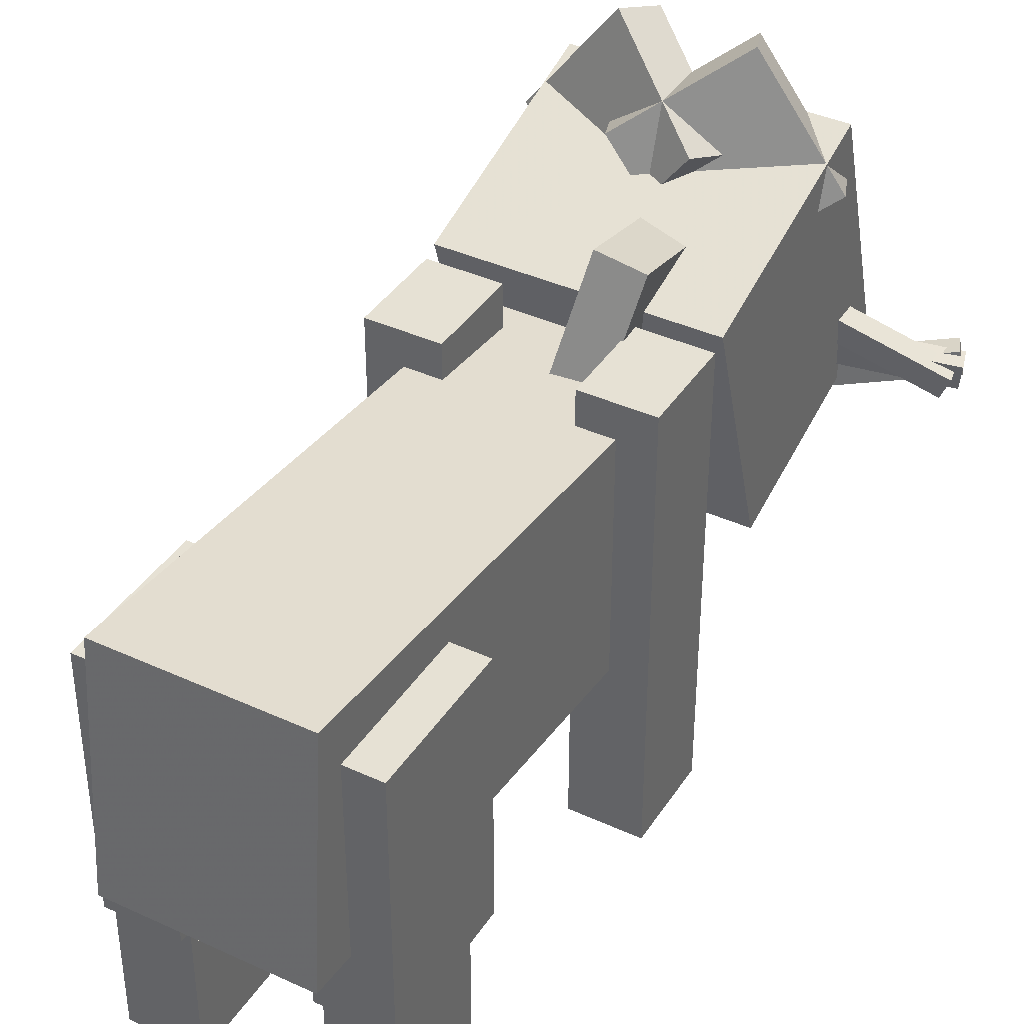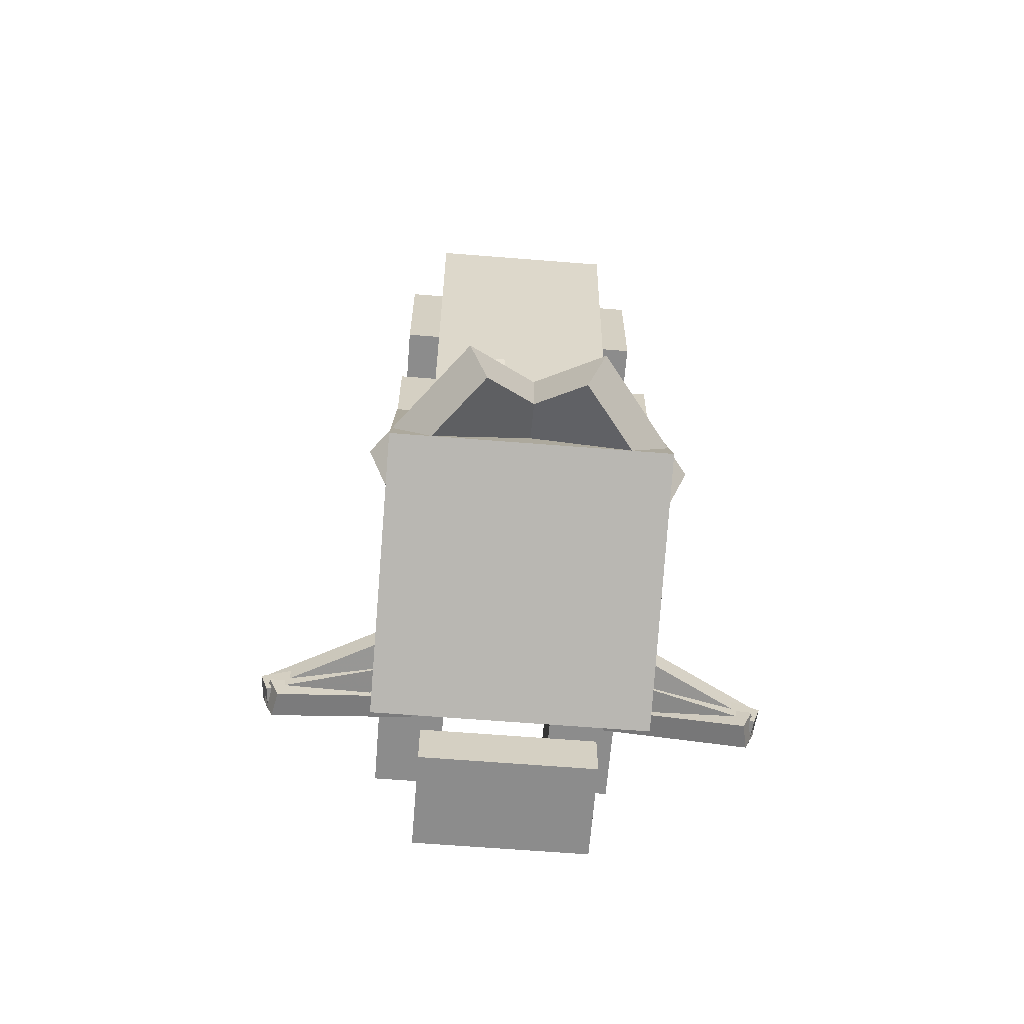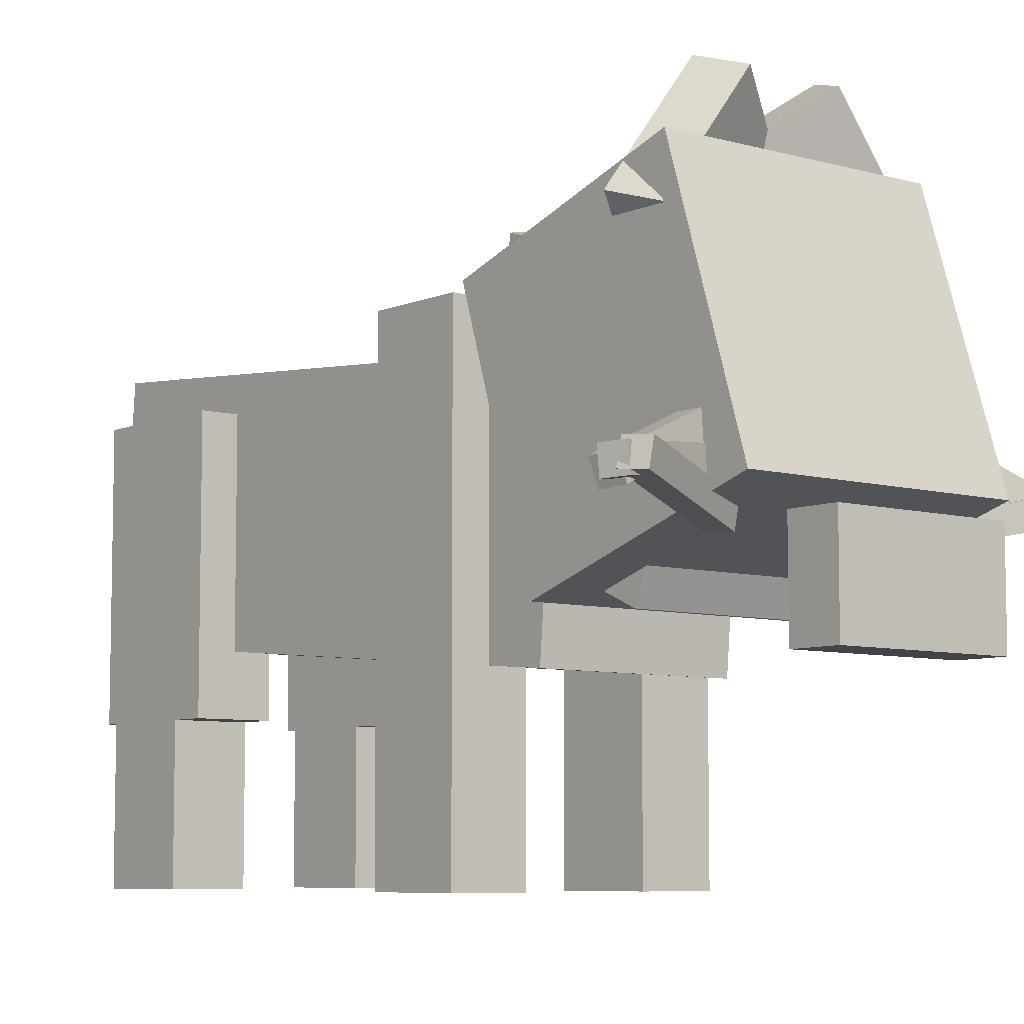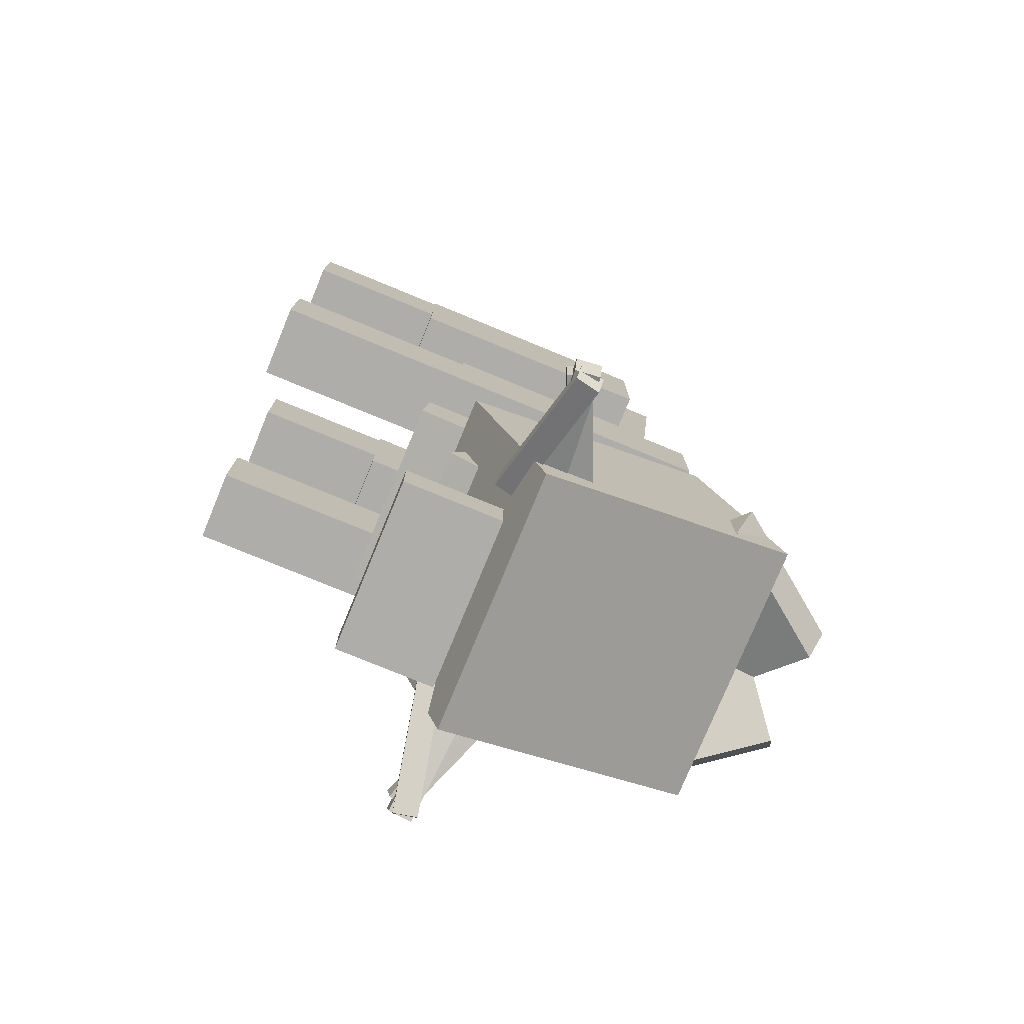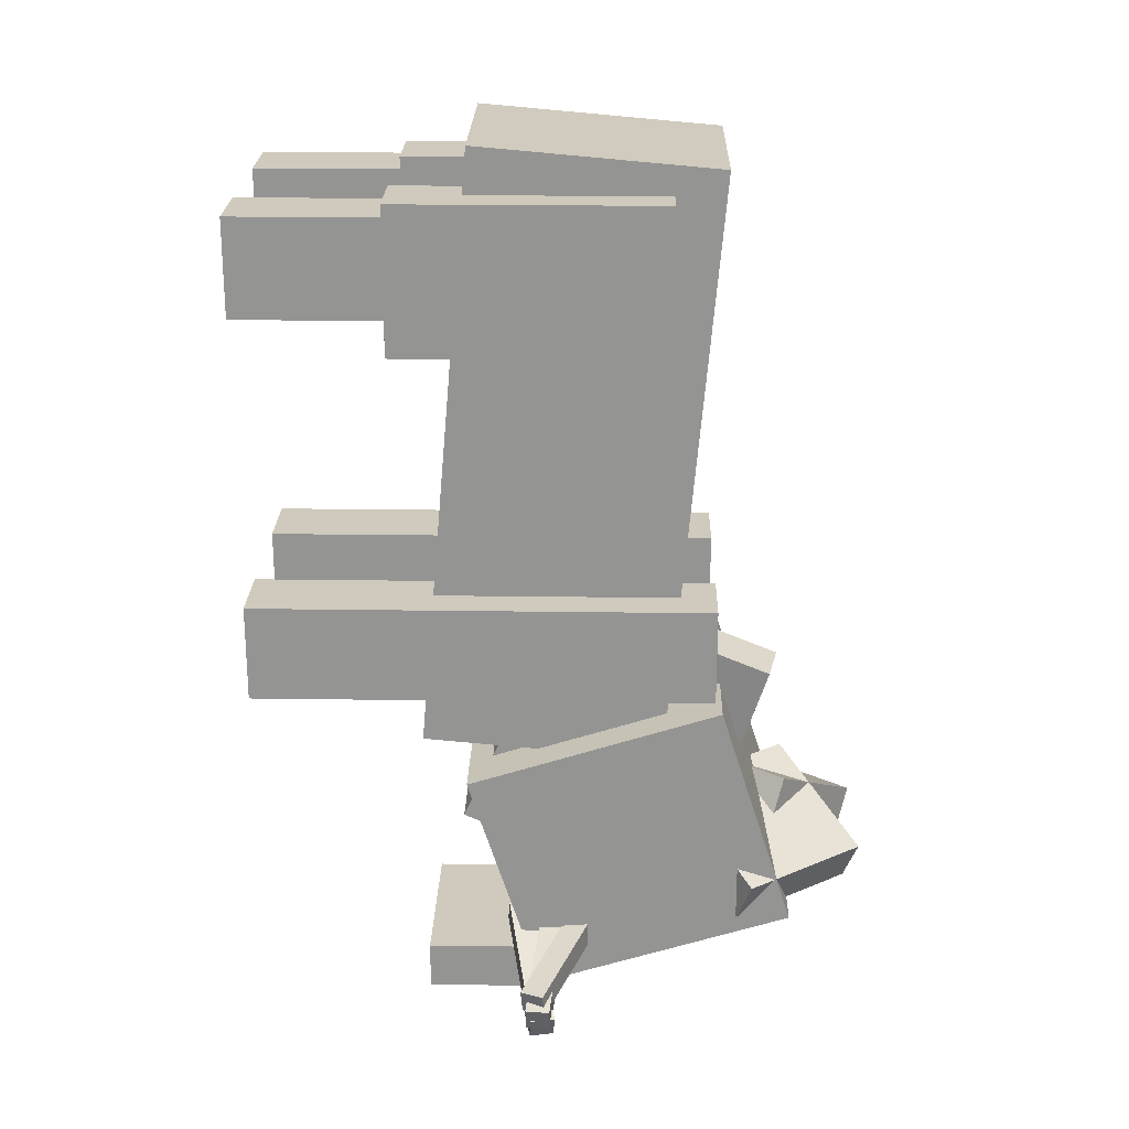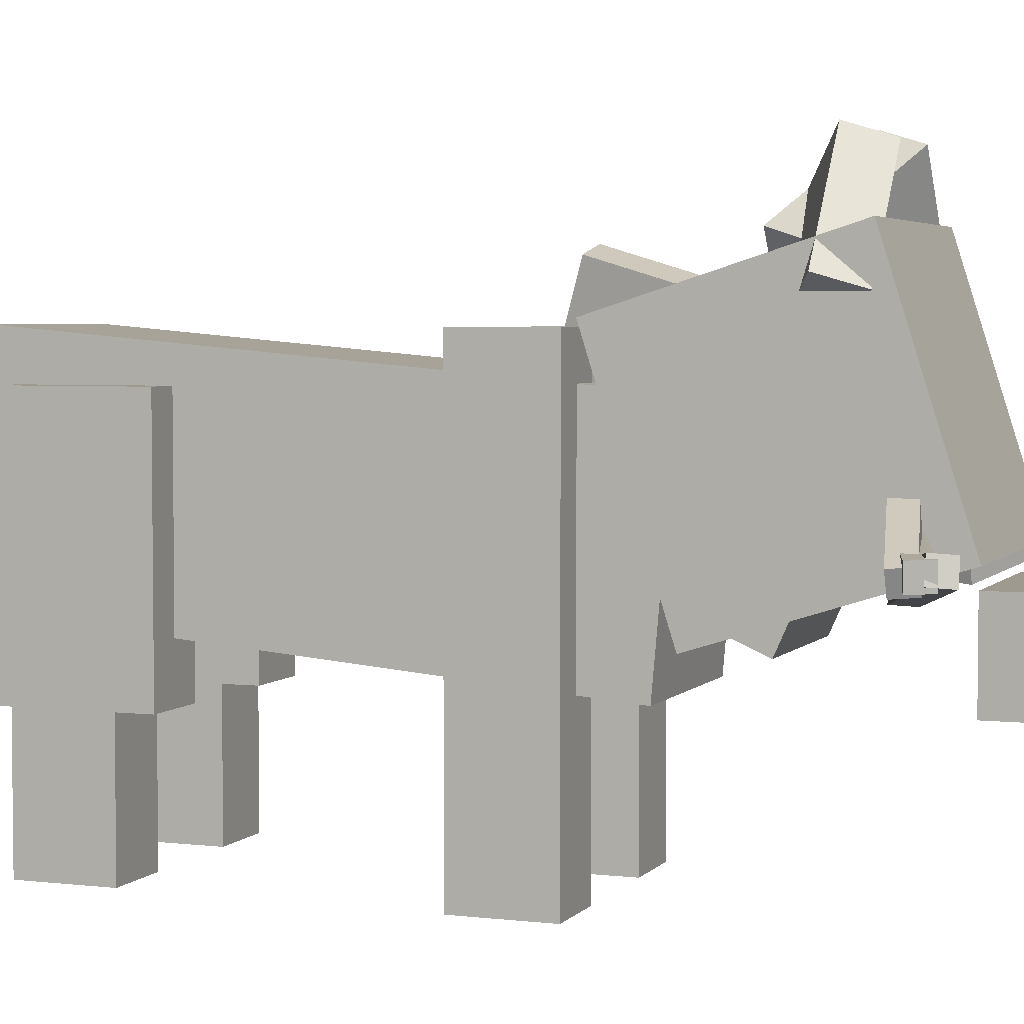
<metadata>
{"format":"obj","ext":"obj","renderer":"f3d","projection":"perspective","resolution":1024,"background":"white","views":[{"elev":39.3,"azim":29.8,"up":"+Y"},{"elev":-64.2,"azim":175.4,"up":"+Z"},{"elev":-7.1,"azim":140.7,"up":"+Y"},{"elev":-77.1,"azim":67.6,"up":"+Z"},{"elev":22.8,"azim":91.4,"up":"+Z"},{"elev":3.9,"azim":110.9,"up":"+Y"}]}
</metadata>
<code>
o hr
v 0.3438 -1.125 0.4375
v 0.1562 -1.125 0.4375
v 0.1562 -0.4375 0.4375
v 0.3438 -0.4375 0.4375
v 0.1562 -1.125 0.8125
v 0.3438 -1.125 0.8125
v 0.3438 -0.4375 0.8125
v 0.1562 -0.4375 0.8125
f 1 2 3 4
f 5 6 7 8
f 4 3 8 7
f 6 5 2 1
f 6 1 4 7
f 2 5 8 3
o lower
v 0.3438 -1.5 0.5312
v 0.1562 -1.5 0.5312
v 0.1562 -1.125 0.5312
v 0.3438 -1.125 0.5312
v 0.1562 -1.5 0.7812
v 0.3438 -1.5 0.7812
v 0.3438 -1.125 0.7812
v 0.1562 -1.125 0.7812
f 9 10 11 12
f 13 14 15 16
f 12 11 16 15
f 14 13 10 9
f 14 9 12 15
f 10 13 16 11
o tail
v 0.1294 -0.4496 0.2592
v 0.005537 -0.4377 0.2469
v -0.05593 -0.4318 0.8688
v 0.06789 -0.4437 0.8812
v -0.006422 -0.5622 0.2469
v 0.1174 -0.5741 0.2592
v 0.05593 -0.5682 0.8812
v -0.06789 -0.5563 0.8688
f 17 18 19 20
f 21 22 23 24
f 20 19 24 23
f 22 21 18 17
f 22 17 20 23
f 18 21 24 19
o main
v 0.1083 -0.5854 -0.34
v -0.01429 -0.5612 -0.3404
v 0.008948 -0.4335 0.271
v 0.1316 -0.4577 0.2714
v -0.03804 -0.6812 -0.3144
v 0.0846 -0.7054 -0.3141
v 0.1078 -0.5777 0.2973
v -0.0148 -0.5535 0.2969
f 25 26 27 28
f 29 30 31 32
f 28 27 32 31
f 30 29 26 25
f 30 25 28 31
f 26 29 32 27
o main
v -0.05312 -0.6814 -0.7343
v 0.06939 -0.7056 -0.7399
v 0.1139 -0.5767 -0.3242
v -0.008633 -0.5525 -0.3186
v 0.144 -0.2961 -0.8749
v 0.02148 -0.2719 -0.8692
v 0.06596 -0.1431 -0.4535
v 0.1885 -0.1672 -0.4592
f 33 34 35 36
f 37 38 39 40
f 36 35 40 39
f 38 37 34 33
f 38 33 36 39
f 34 37 40 35
o hl
v -0.1562 -1.125 0.4375
v -0.3438 -1.125 0.4375
v -0.3438 -0.4375 0.4375
v -0.1562 -0.4375 0.4375
v -0.3438 -1.125 0.8125
v -0.1562 -1.125 0.8125
v -0.1562 -0.4375 0.8125
v -0.3438 -0.4375 0.8125
f 41 42 43 44
f 45 46 47 48
f 44 43 48 47
f 46 45 42 41
f 46 41 44 47
f 42 45 48 43
o lower
v -0.1562 -1.5 0.5312
v -0.3438 -1.5 0.5312
v -0.3438 -1.125 0.5312
v -0.1562 -1.125 0.5312
v -0.3438 -1.5 0.7812
v -0.1562 -1.5 0.7812
v -0.1562 -1.125 0.7812
v -0.3438 -1.125 0.7812
f 49 50 51 52
f 53 54 55 56
f 52 51 56 55
f 54 53 50 49
f 54 49 52 55
f 50 53 56 51
o neck
v 0.2188 -0.9657 -0.8678
v -0.2188 -0.9657 -0.8678
v -0.2188 -0.566 -1.046
v 0.2188 -0.566 -1.046
v -0.2188 -0.7623 -0.411
v 0.2188 -0.7623 -0.411
v 0.2188 -0.3627 -0.589
v -0.2188 -0.3627 -0.589
f 57 58 59 60
f 61 62 63 64
f 60 59 64 63
f 62 61 58 57
f 62 57 60 63
f 58 61 64 59
o head1
v 0.3438 -0.7582 -1.305
v -0.3438 -0.7582 -1.305
v -0.3438 -0.1034 -1.096
v 0.3438 -0.1034 -1.096
v -0.3438 -0.9487 -0.7101
v 0.3438 -0.9487 -0.7101
v 0.3438 -0.2939 -0.5006
v -0.3438 -0.2939 -0.5006
f 65 66 67 68
f 69 70 71 72
f 68 67 72 71
f 70 69 66 65
f 70 65 68 71
f 66 69 72 67
o Head2
v 0.2188 -1.067 -1.401
v -0.2188 -1.067 -1.401
v -0.2188 -0.8165 -1.401
v 0.2188 -0.8165 -1.401
v -0.2188 -1.067 -1.276
v 0.2188 -1.067 -1.276
v 0.2188 -0.8165 -1.276
v -0.2188 -0.8165 -1.276
f 73 74 75 76
f 77 78 79 80
f 76 75 80 79
f 78 77 74 73
f 78 73 76 79
f 74 77 80 75
o LeftEar
v -0.08067 -0.444 -0.9223
v -0.3467 -0.2418 -1.093
v -0.1197 0.05678 -1.093
v 0.1463 -0.1454 -0.9223
v -0.3918 -0.2074 -0.9812
v -0.1258 -0.4096 -0.8109
v 0.1011 -0.1111 -0.8109
v -0.1649 0.09112 -0.9812
f 81 82 83 84
f 85 86 87 88
f 84 83 88 87
f 86 85 82 81
f 86 81 84 87
f 82 85 88 83
o RightEar
v 0.3467 -0.2418 -1.093
v 0.08067 -0.444 -0.9223
v -0.1463 -0.1454 -0.9223
v 0.1197 0.05678 -1.093
v 0.1258 -0.4096 -0.8109
v 0.3918 -0.2074 -0.9812
v 0.1649 0.09112 -0.9812
v -0.1011 -0.1111 -0.8109
f 89 90 91 92
f 93 94 95 96
f 92 91 96 95
f 94 93 90 89
f 94 89 92 95
f 90 93 96 91
o main
v -0.2321 -0.6554 -1.169
v -0.5706 -0.7985 -1.243
v -0.595 -0.7409 -1.243
v -0.2565 -0.5978 -1.169
v -0.5821 -0.8033 -1.182
v -0.2435 -0.6602 -1.108
v -0.2679 -0.6026 -1.108
v -0.6064 -0.7458 -1.182
f 97 98 99 100
f 101 102 103 104
f 100 99 104 103
f 102 101 98 97
f 102 97 100 103
f 98 101 104 99
o main
v -0.2377 -0.7529 -1.168
v -0.5941 -0.7887 -1.279
v -0.6004 -0.7265 -1.279
v -0.2439 -0.6907 -1.168
v -0.6125 -0.7905 -1.219
v -0.2561 -0.7548 -1.108
v -0.2623 -0.6926 -1.108
v -0.6188 -0.7284 -1.219
f 105 106 107 108
f 109 110 111 112
f 108 107 112 111
f 110 109 106 105
f 110 105 108 111
f 106 109 112 107
o main
v -0.2443 -0.8496 -1.167
v -0.5828 -0.7809 -1.313
v -0.5704 -0.7197 -1.313
v -0.2319 -0.7883 -1.167
v -0.6066 -0.7761 -1.255
v -0.2681 -0.8447 -1.109
v -0.2557 -0.7835 -1.109
v -0.5942 -0.7148 -1.255
f 113 114 115 116
f 117 118 119 120
f 116 115 120 119
f 118 117 114 113
f 118 113 116 119
f 114 117 120 115
o main
v 0.5706 -0.7985 -1.243
v 0.2321 -0.6554 -1.169
v 0.2565 -0.5978 -1.169
v 0.595 -0.7409 -1.243
v 0.2435 -0.6602 -1.108
v 0.5821 -0.8033 -1.182
v 0.6064 -0.7458 -1.182
v 0.2679 -0.6026 -1.108
f 121 122 123 124
f 125 126 127 128
f 124 123 128 127
f 126 125 122 121
f 126 121 124 127
f 122 125 128 123
o main
v 0.5941 -0.7887 -1.279
v 0.2377 -0.7529 -1.168
v 0.2439 -0.6907 -1.168
v 0.6004 -0.7265 -1.279
v 0.2561 -0.7548 -1.108
v 0.6125 -0.7905 -1.219
v 0.6188 -0.7284 -1.219
v 0.2623 -0.6926 -1.108
f 129 130 131 132
f 133 134 135 136
f 132 131 136 135
f 134 133 130 129
f 134 129 132 135
f 130 133 136 131
o main
v 0.5828 -0.7809 -1.313
v 0.2443 -0.8496 -1.167
v 0.2319 -0.7883 -1.167
v 0.5704 -0.7197 -1.313
v 0.2681 -0.8447 -1.109
v 0.6066 -0.7761 -1.255
v 0.5942 -0.7148 -1.255
v 0.2557 -0.7835 -1.109
f 137 138 139 140
f 141 142 143 144
f 140 139 144 143
f 142 141 138 137
f 142 137 140 143
f 138 141 144 139
o body
v 0.25 -0.4443 -0.6805
v -0.25 -0.4443 -0.6805
v -0.25 -0.3081 0.876
v 0.25 -0.3081 0.876
v -0.25 -1.067 -0.626
v 0.25 -1.067 -0.626
v 0.25 -0.9307 0.9305
v -0.25 -0.9307 0.9305
f 145 146 147 148
f 149 150 151 152
f 148 147 152 151
f 150 149 146 145
f 150 145 148 151
f 146 149 152 147
o fl
v -0.1562 -1.5 -0.4688
v -0.3438 -1.5 -0.4688
v -0.3438 -0.3125 -0.4688
v -0.1562 -0.3125 -0.4688
v -0.3438 -1.5 -0.2188
v -0.1562 -1.5 -0.2188
v -0.1562 -0.3125 -0.2188
v -0.3438 -0.3125 -0.2188
f 153 154 155 156
f 157 158 159 160
f 156 155 160 159
f 158 157 154 153
f 158 153 156 159
f 154 157 160 155
o fr
v 0.3438 -1.5 -0.4688
v 0.1562 -1.5 -0.4688
v 0.1562 -0.3125 -0.4688
v 0.3438 -0.3125 -0.4688
v 0.1562 -1.5 -0.2188
v 0.3438 -1.5 -0.2188
v 0.3438 -0.3125 -0.2188
v 0.1562 -0.3125 -0.2188
f 161 162 163 164
f 165 166 167 168
f 164 163 168 167
f 166 165 162 161
f 166 161 164 167
f 162 165 168 163

</code>
